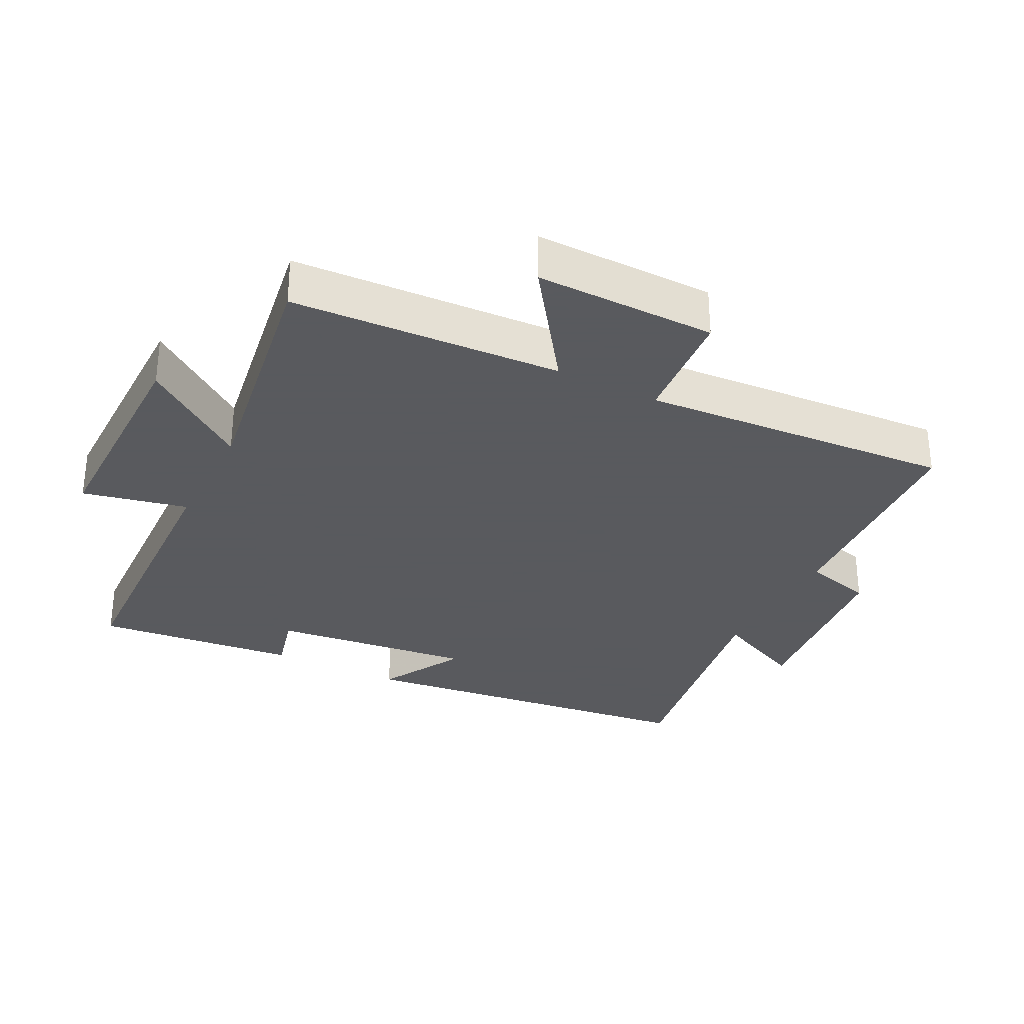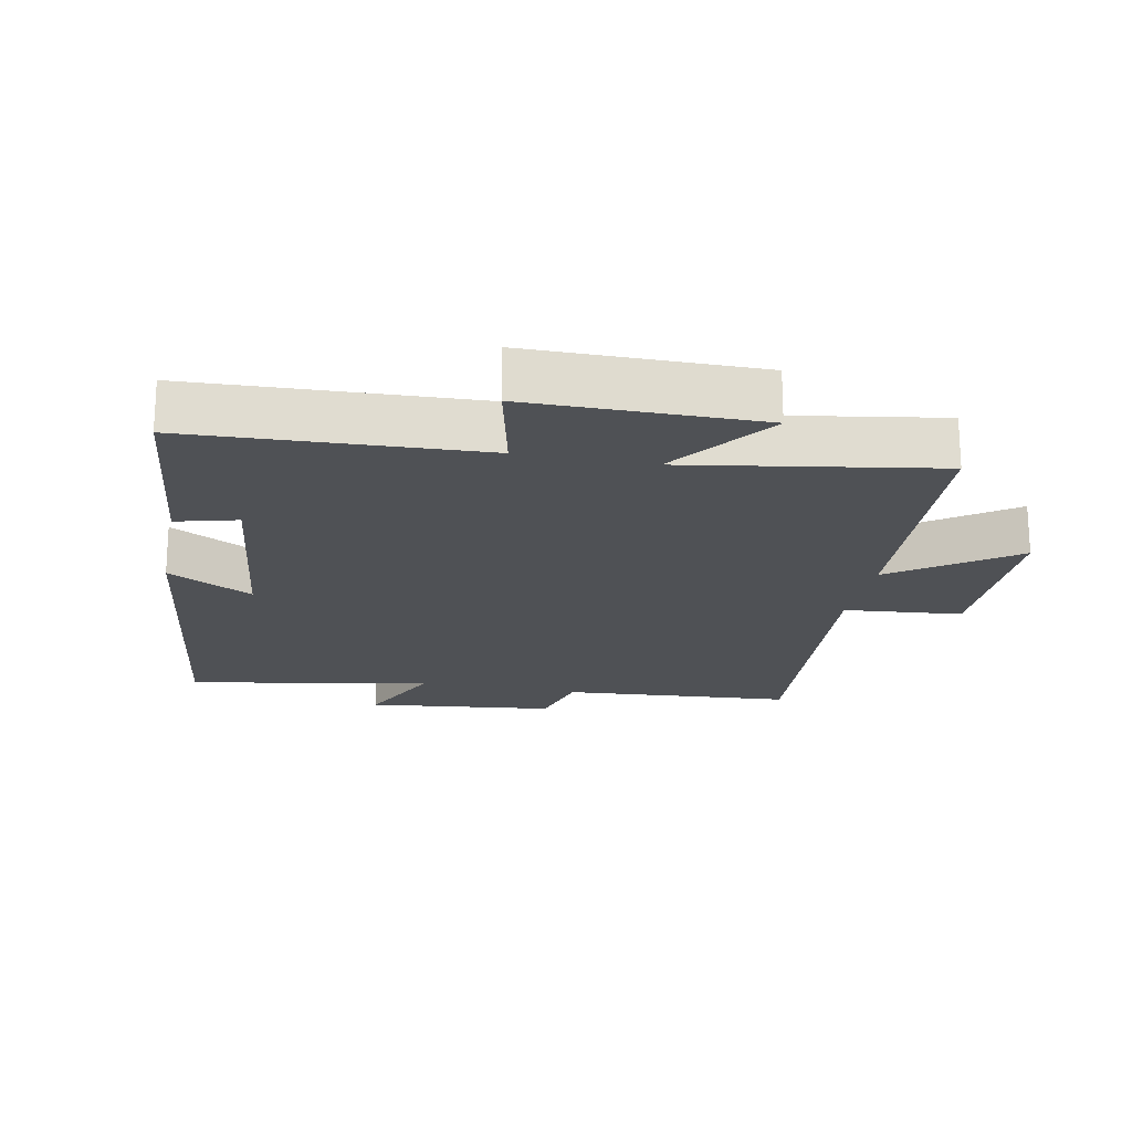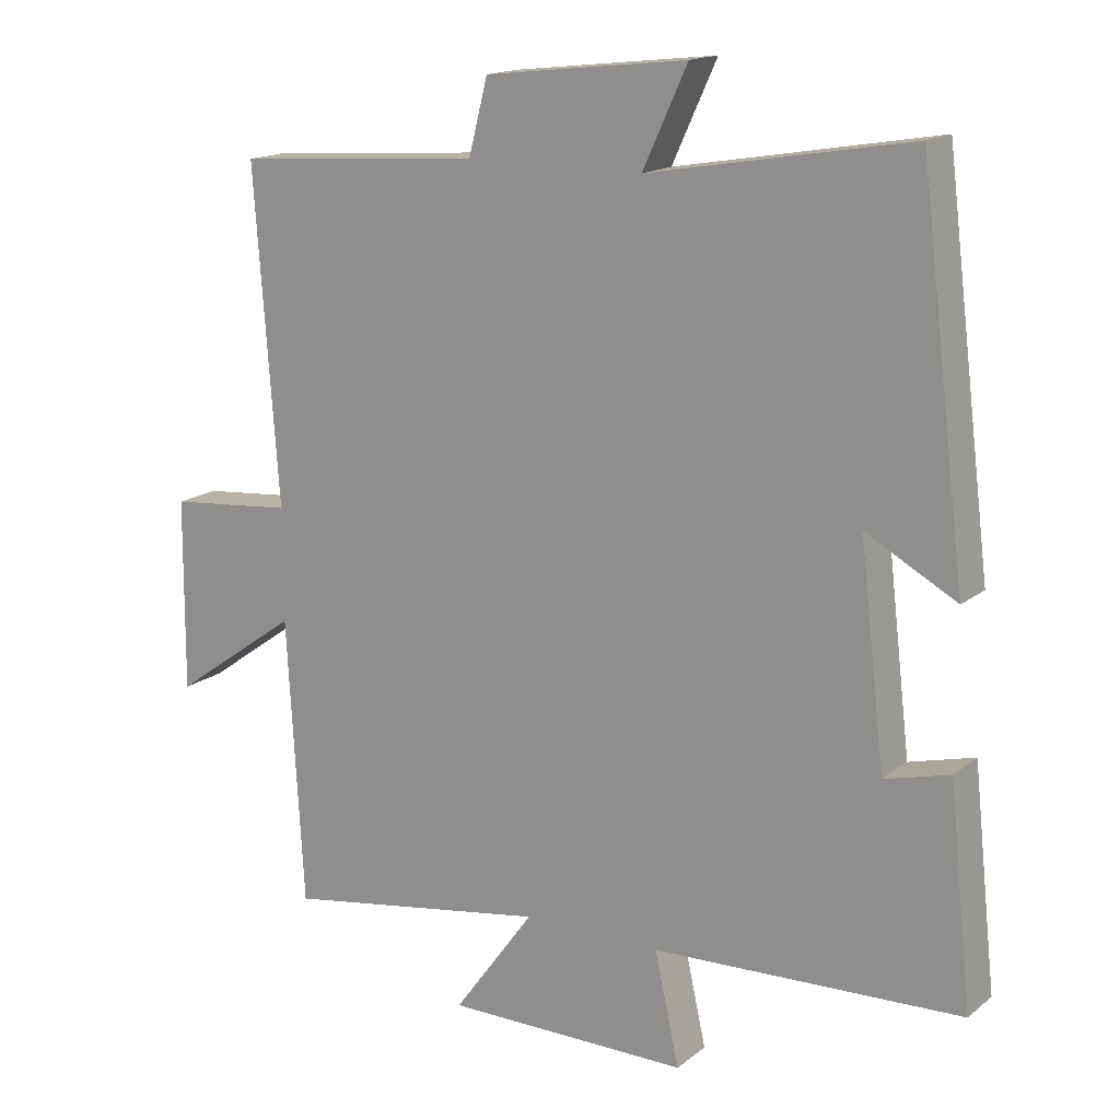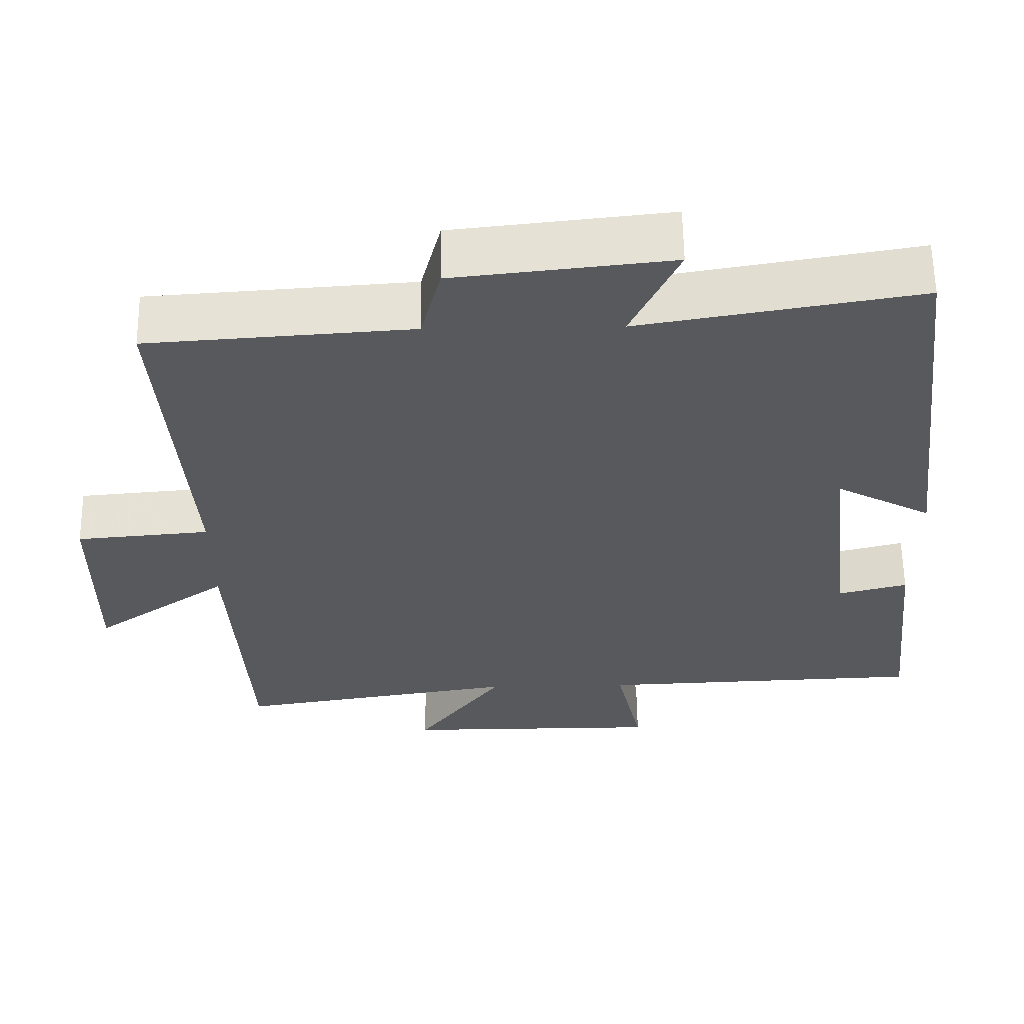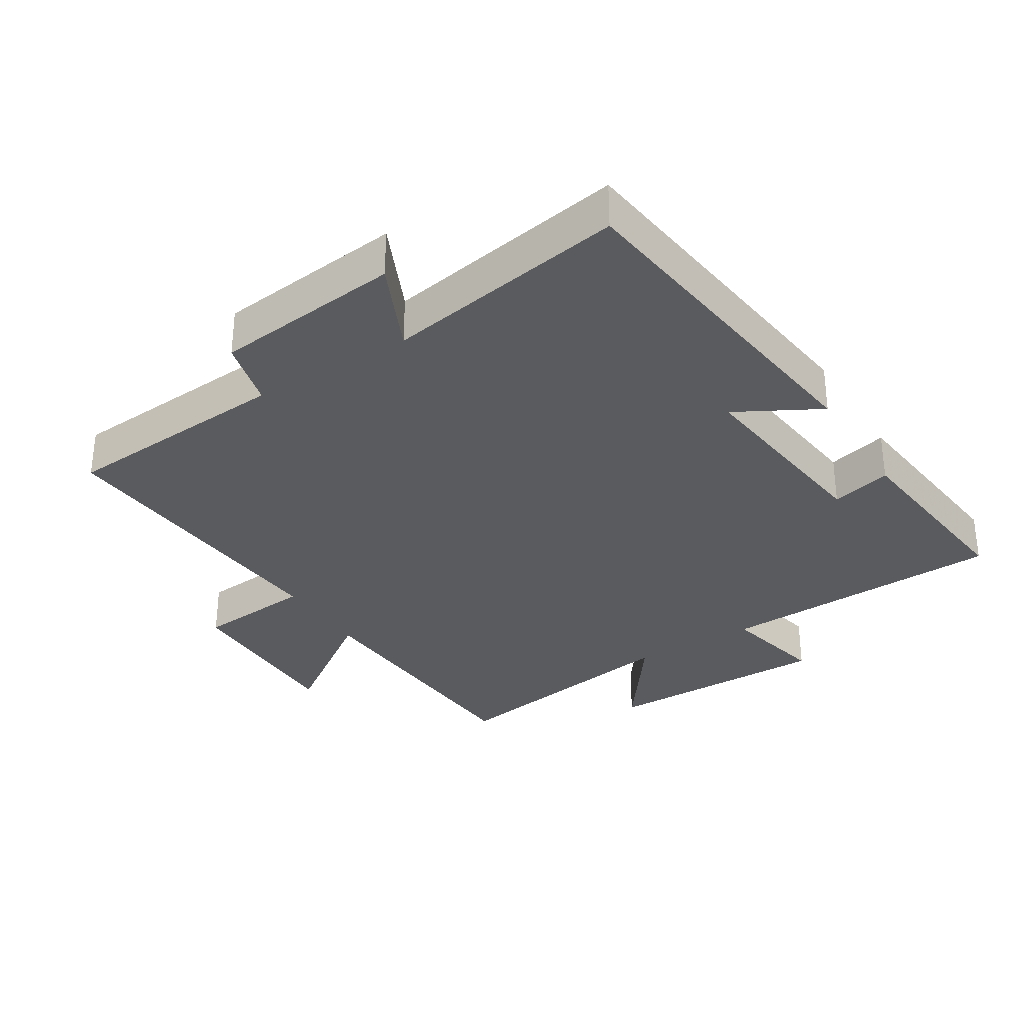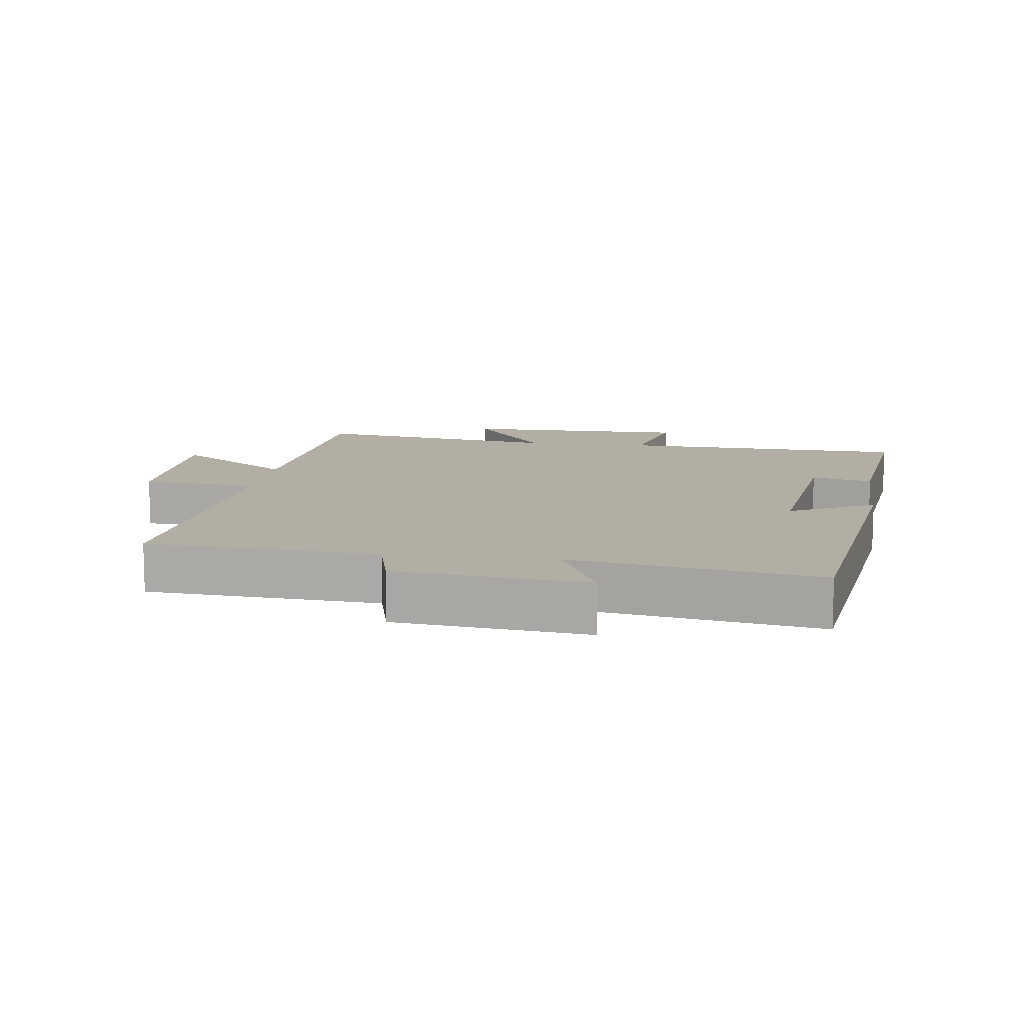
<metadata>
{"format":"obj","ext":"obj","renderer":"f3d","projection":"perspective","resolution":1024,"background":"white","views":[{"elev":-31.2,"azim":-117.2,"up":"+Y"},{"elev":-19.8,"azim":168.9,"up":"+Y"},{"elev":16.0,"azim":32.7,"up":"+Z"},{"elev":60.1,"azim":-0.8,"up":"+Z"},{"elev":-32.2,"azim":31.9,"up":"+Y"},{"elev":10.9,"azim":7.9,"up":"+Y"}]}
</metadata>
<code>
v 0.434 0.07 0.564
v 0.5 0.07 0.033
v 0.372 0.07 0.103
v 0.408 0.07 -0.201
v 0.5 0.07 -0.177
v 0.533 0.07 -0.482
v 0.096 0.07 -0.5
v 0.131 0.07 -0.658
v -0.215 0.07 -0.658
v -0.1 0.07 -0.5
v -0.477 0.07 -0.561
v -0.5 0.07 -0.155
v -0.68 0.07 -0.283
v -0.678 0.07 -0.011
v -0.5 0.07 0.005
v -0.534 0.07 0.475
v -0.185 0.07 0.5
v -0.158 0.07 0.605
v 0.128 0.07 0.637
v 0.065 0.07 0.5
v 0.434 0 0.564
v 0.5 0 0.033
v 0.372 0 0.103
v 0.408 0 -0.201
v 0.5 0 -0.177
v 0.533 0 -0.482
v 0.096 0 -0.5
v 0.131 0 -0.658
v -0.215 0 -0.658
v -0.1 0 -0.5
v -0.477 0 -0.561
v -0.5 0 -0.155
v -0.68 0 -0.283
v -0.678 0 -0.011
v -0.5 0 0.005
v -0.534 0 0.475
v -0.185 0 0.5
v -0.158 0 0.605
v 0.128 0 0.637
v 0.065 0 0.5
f 17 18 19 20
f 15 16 17 20
f 15 20 1
f 12 13 14 15
f 12 15 1
f 11 12 1
f 10 11 1
f 7 8 9 10
f 6 7 10
f 5 6 10
f 4 5 10
f 3 4 10
f 3 10 1
f 1 2 3
f 40 39 38 37
f 40 37 36 35
f 21 40 35
f 35 34 33 32
f 21 35 32
f 21 32 31
f 21 31 30
f 30 29 28 27
f 30 27 26
f 30 26 25
f 30 25 24
f 30 24 23
f 21 30 23
f 23 22 21
f 1 21 22 2
f 2 22 23 3
f 3 23 24 4
f 4 24 25 5
f 5 25 26 6
f 6 26 27 7
f 7 27 28 8
f 8 28 29 9
f 9 29 30 10
f 10 30 31 11
f 11 31 32 12
f 12 32 33 13
f 13 33 34 14
f 14 34 35 15
f 15 35 36 16
f 16 36 37 17
f 17 37 38 18
f 18 38 39 19
f 19 39 40 20
f 20 40 21 1

</code>
